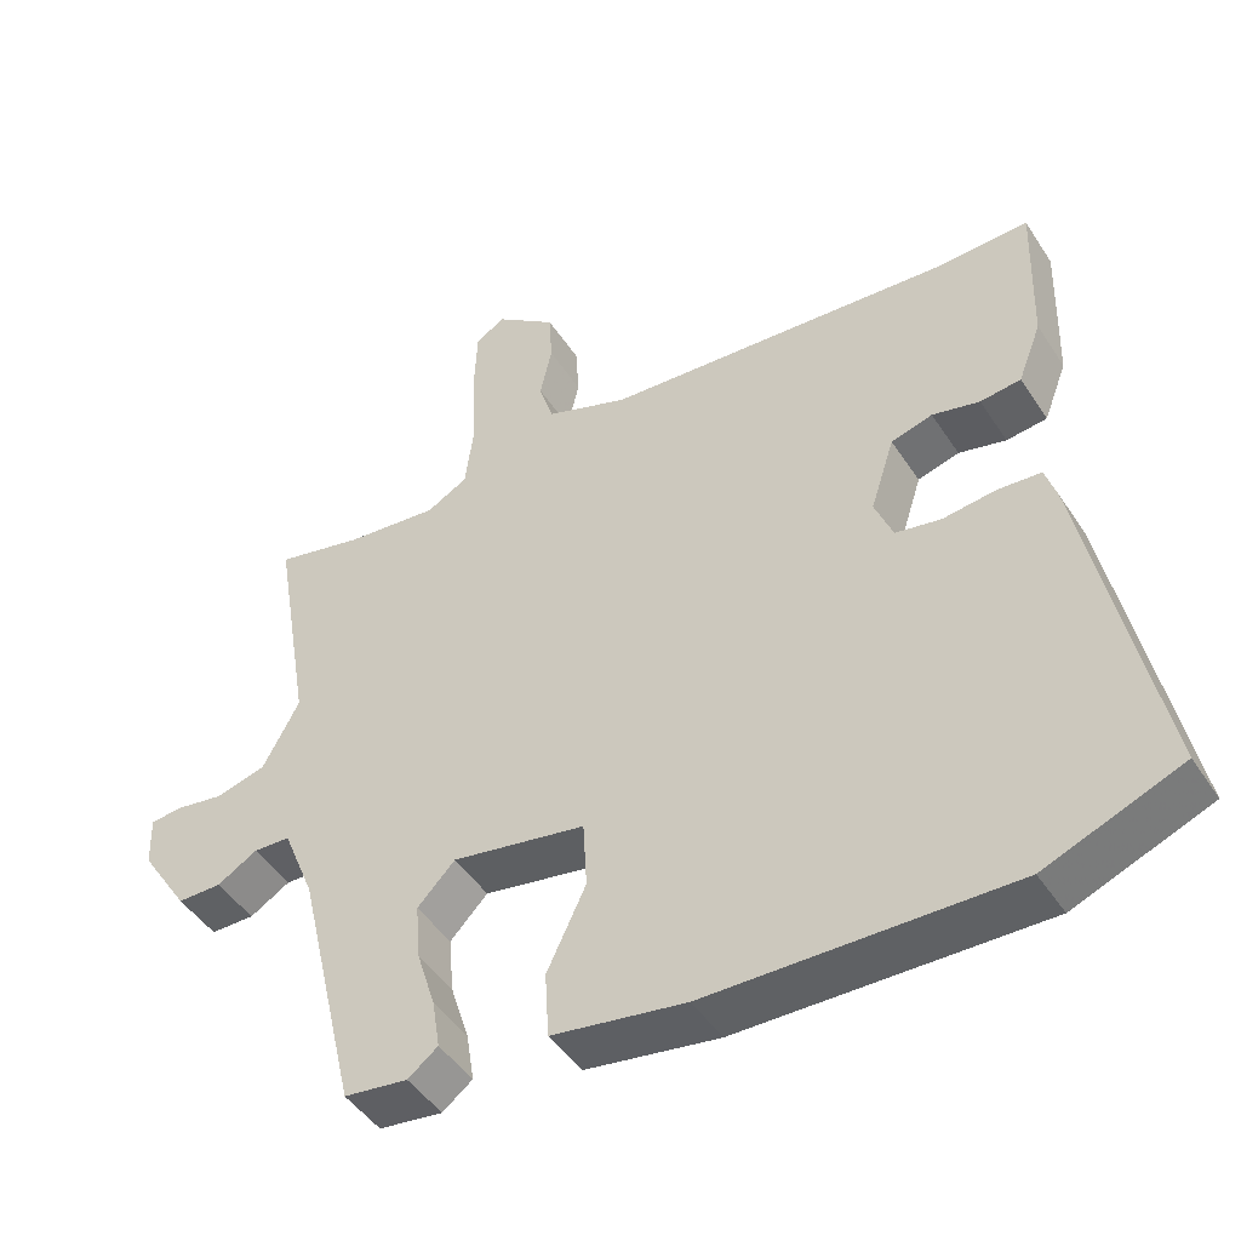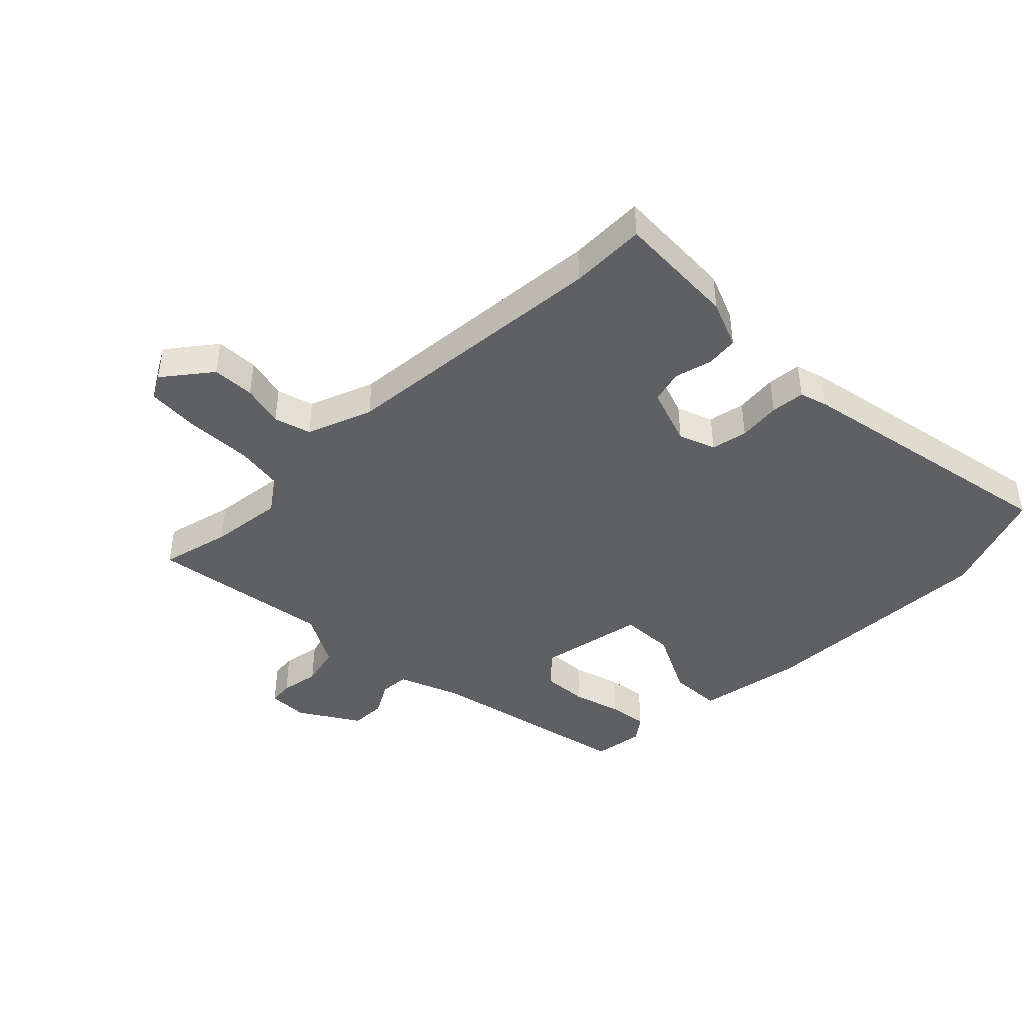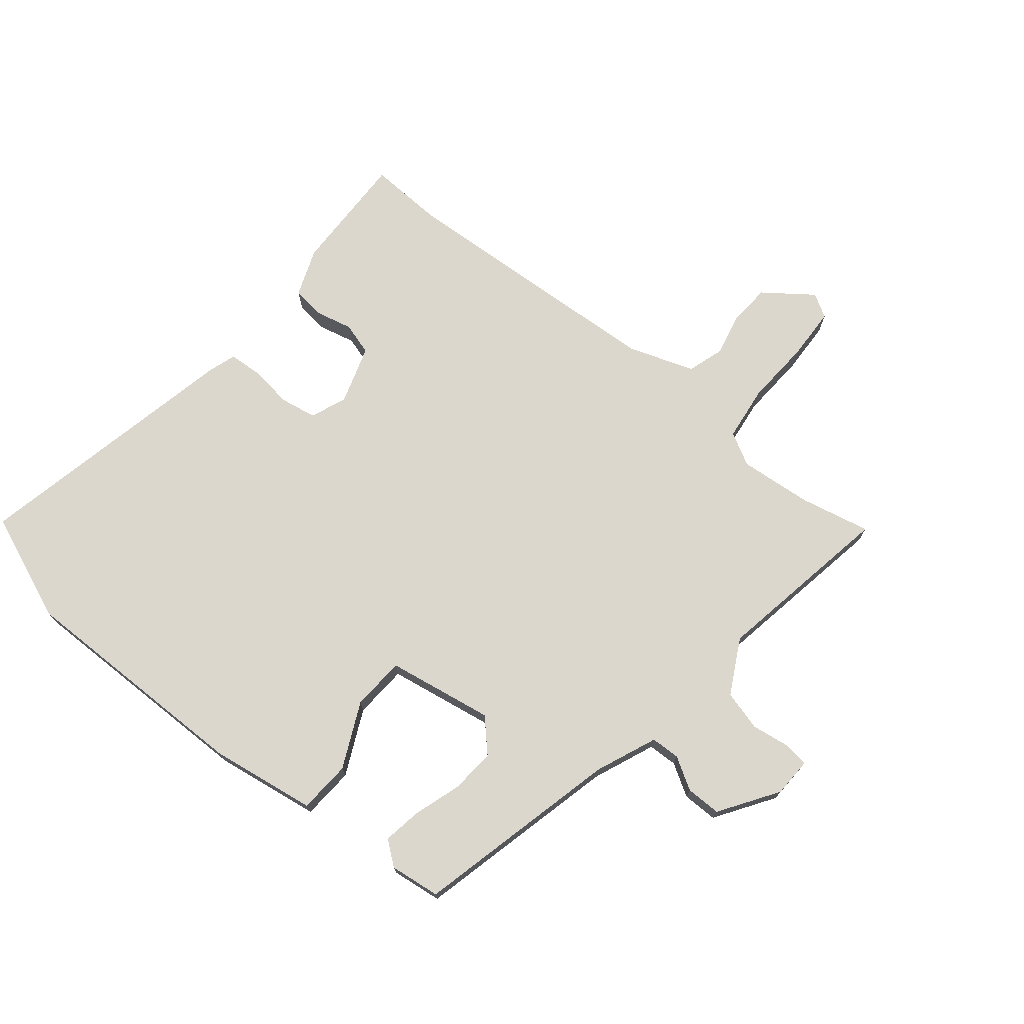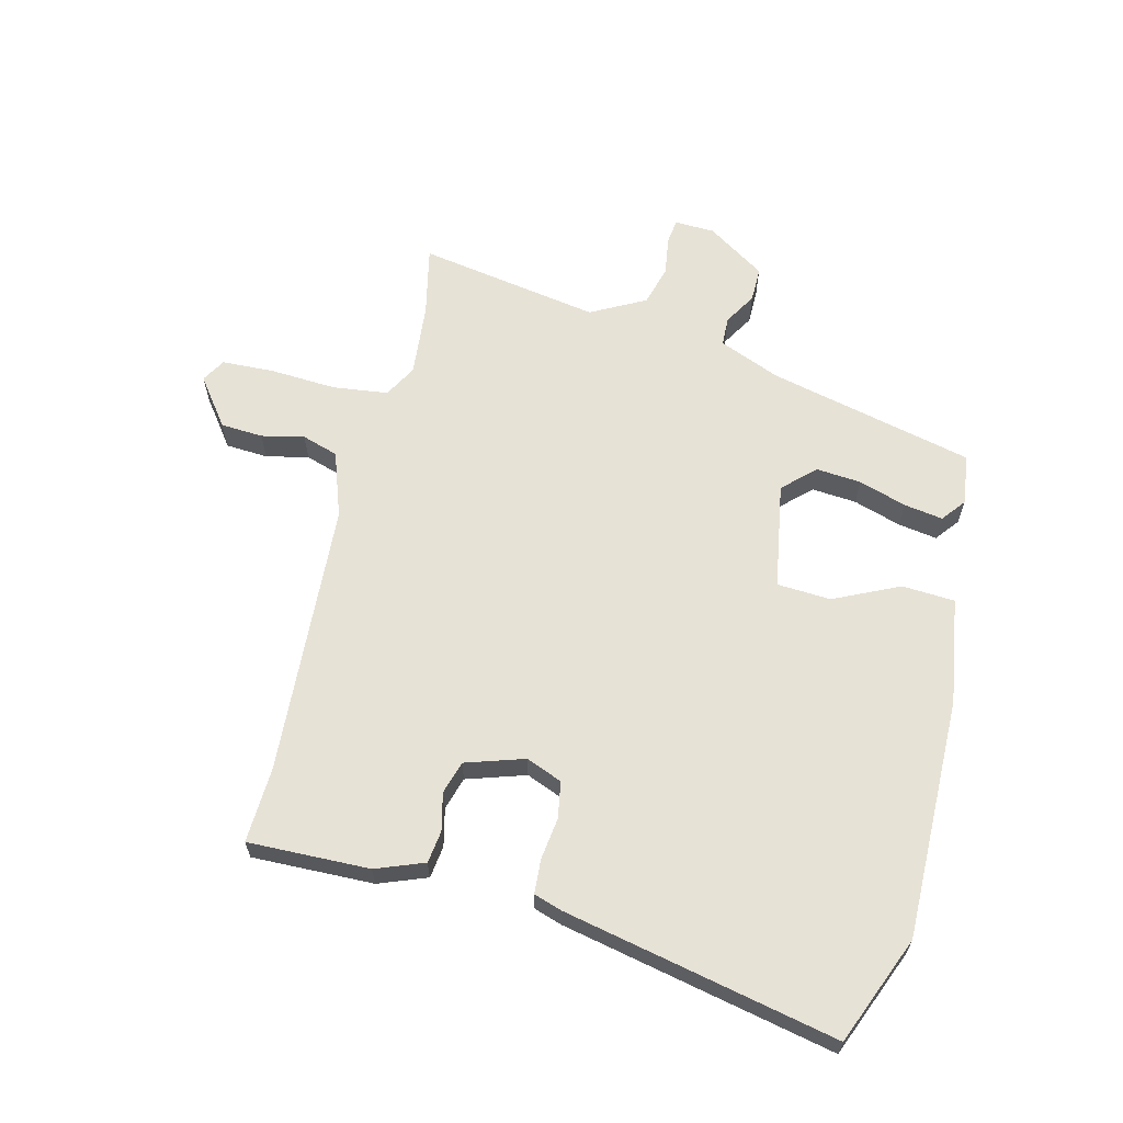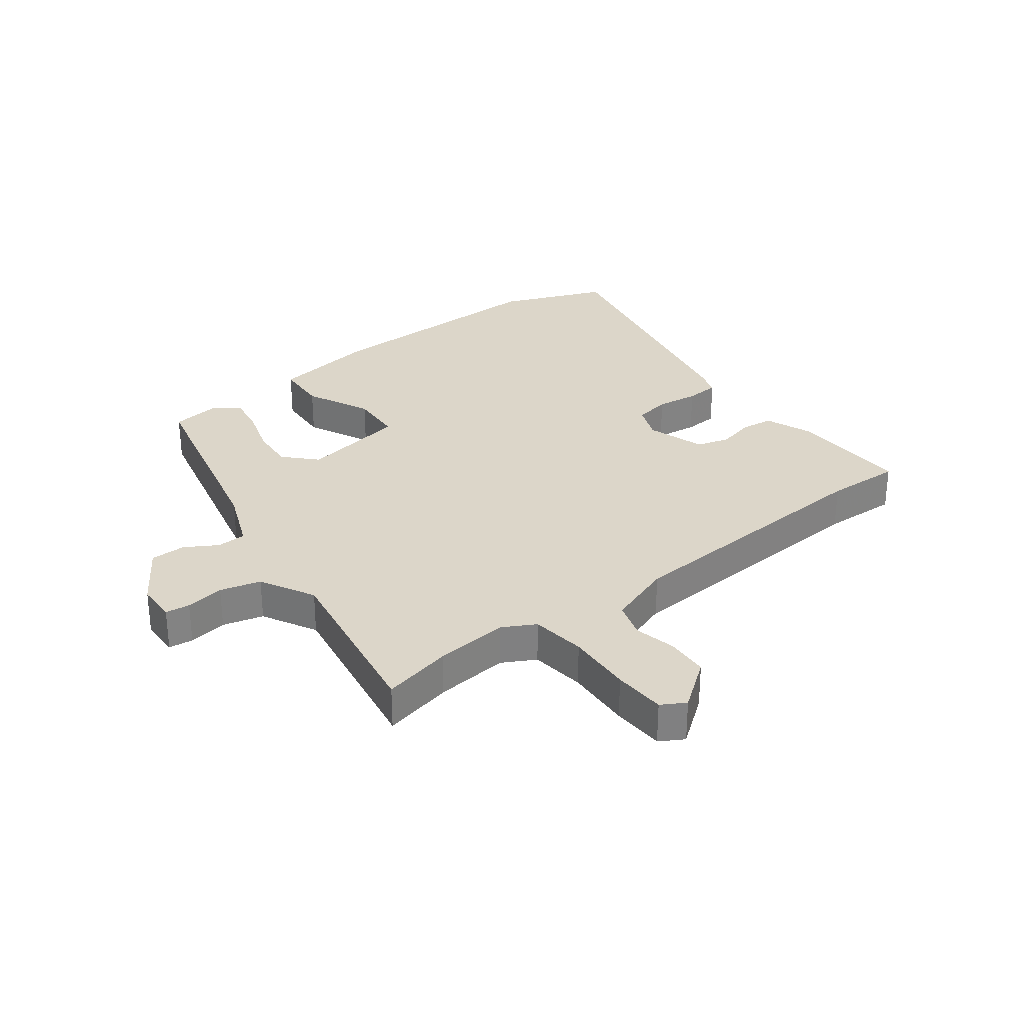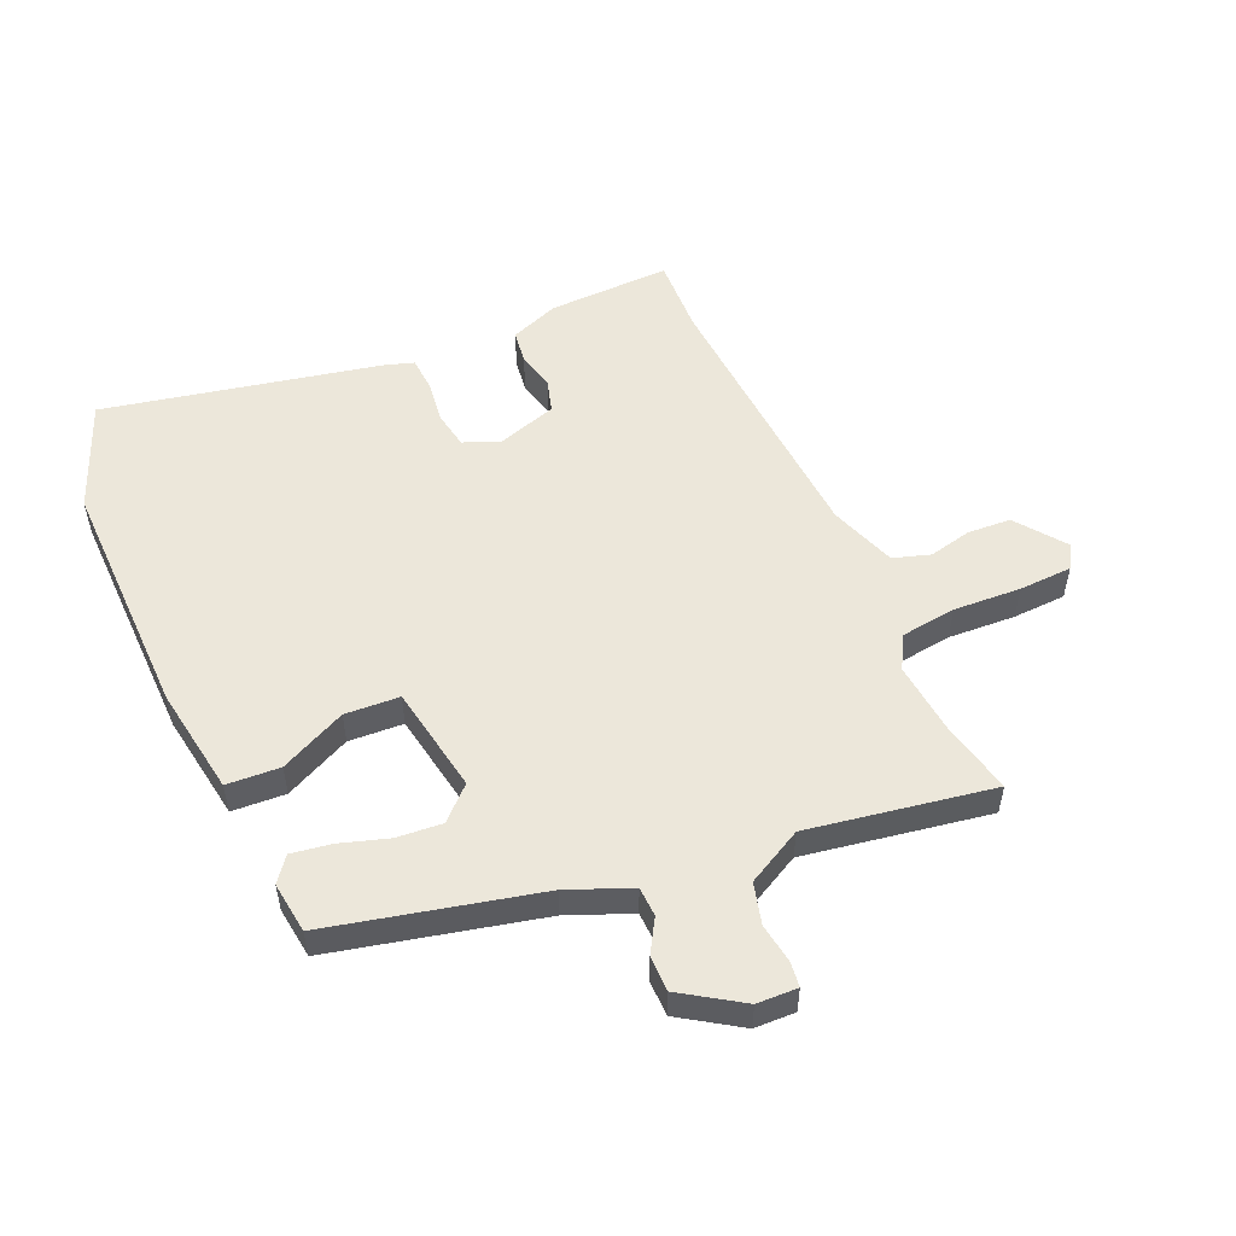
<metadata>
{"format":"obj","ext":"obj","renderer":"f3d","projection":"perspective","resolution":1024,"background":"white","views":[{"elev":-46.3,"azim":31.3,"up":"+Z"},{"elev":-43.2,"azim":43.9,"up":"+Y"},{"elev":73.2,"azim":-140.5,"up":"+Y"},{"elev":63.0,"azim":104.2,"up":"+Y"},{"elev":30.2,"azim":-37.2,"up":"+Y"},{"elev":53.1,"azim":-113.7,"up":"+Y"}]}
</metadata>
<code>
v 0.61 0.07 -0.456
v 0.43 0.07 -0.528
v 0.027 0.07 -0.522
v -0.151 0.07 -0.494
v -0.156 0.07 -0.406
v -0.104 0.07 -0.297
v -0.109 0.07 -0.207
v -0.287 0.07 -0.176
v -0.337 0.07 -0.228
v -0.331 0.07 -0.303
v -0.306 0.07 -0.383
v -0.296 0.07 -0.448
v -0.336 0.07 -0.479
v -0.421 0.07 -0.468
v -0.501 0.07 -0.124
v -0.543 0.07 -0.021
v -0.592 0.07 -0.019
v -0.646 0.07 -0.051
v -0.705 0.07 -0.051
v -0.769 0.07 0.047
v -0.771 0.07 0.114
v -0.73 0.07 0.119
v -0.665 0.07 0.109
v -0.597 0.07 0.127
v -0.548 0.07 0.218
v -0.599 0.07 0.522
v -0.482 0.07 0.496
v -0.359 0.07 0.484
v -0.304 0.07 0.514
v -0.292 0.07 0.606
v -0.298 0.07 0.717
v -0.294 0.07 0.805
v -0.254 0.07 0.828
v -0.174 0.07 0.768
v -0.17 0.07 0.697
v -0.186 0.07 0.626
v -0.167 0.07 0.565
v -0.057 0.07 0.526
v 0.402 0.07 0.496
v 0.529 0.07 0.501
v 0.523 0.07 0.298
v 0.492 0.07 0.218
v 0.438 0.07 0.211
v 0.375 0.07 0.226
v 0.32 0.07 0.21
v 0.288 0.07 0.112
v 0.312 0.07 0.052
v 0.373 0.07 0.041
v 0.444 0.07 0.05
v 0.501 0.07 0.046
v 0.516 0.07 -0.001
v 0.61 0 -0.456
v 0.43 0 -0.528
v 0.027 0 -0.522
v -0.151 0 -0.494
v -0.156 0 -0.406
v -0.104 0 -0.297
v -0.109 0 -0.207
v -0.287 0 -0.176
v -0.337 0 -0.228
v -0.331 0 -0.303
v -0.306 0 -0.383
v -0.296 0 -0.448
v -0.336 0 -0.479
v -0.421 0 -0.468
v -0.501 0 -0.124
v -0.543 0 -0.021
v -0.592 0 -0.019
v -0.646 0 -0.051
v -0.705 0 -0.051
v -0.769 0 0.047
v -0.771 0 0.114
v -0.73 0 0.119
v -0.665 0 0.109
v -0.597 0 0.127
v -0.548 0 0.218
v -0.599 0 0.522
v -0.482 0 0.496
v -0.359 0 0.484
v -0.304 0 0.514
v -0.292 0 0.606
v -0.298 0 0.717
v -0.294 0 0.805
v -0.254 0 0.828
v -0.174 0 0.768
v -0.17 0 0.697
v -0.186 0 0.626
v -0.167 0 0.565
v -0.057 0 0.526
v 0.402 0 0.496
v 0.529 0 0.501
v 0.523 0 0.298
v 0.492 0 0.218
v 0.438 0 0.211
v 0.375 0 0.226
v 0.32 0 0.21
v 0.288 0 0.112
v 0.312 0 0.052
v 0.373 0 0.041
v 0.444 0 0.05
v 0.501 0 0.046
v 0.516 0 -0.001
f 4 5 6
f 3 4 6
f 2 3 6
f 1 2 6
f 51 1 6
f 50 51 6
f 49 50 6
f 48 49 6
f 47 48 6 7
f 46 47 7 8
f 45 46 8
f 42 43 44
f 41 42 44
f 40 41 44
f 39 40 44
f 38 39 44 45
f 37 38 45 8
f 34 35 36
f 33 34 36
f 32 33 36
f 31 32 36
f 30 31 36
f 37 8 9
f 36 37 9
f 30 36 9
f 29 30 9
f 25 26 27
f 25 27 28
f 28 29 9
f 25 28 9
f 24 25 9
f 21 22 23
f 20 21 23
f 19 20 23
f 18 19 23
f 17 18 23
f 16 17 23 24
f 13 14 15
f 12 13 15
f 11 12 15
f 10 11 15
f 15 16 24
f 10 15 24
f 9 10 24
f 57 56 55
f 57 55 54
f 57 54 53
f 57 53 52
f 57 52 102
f 57 102 101
f 57 101 100
f 57 100 99
f 58 57 99 98
f 59 58 98 97
f 59 97 96
f 95 94 93
f 95 93 92
f 95 92 91
f 95 91 90
f 96 95 90 89
f 59 96 89 88
f 87 86 85
f 87 85 84
f 87 84 83
f 87 83 82
f 87 82 81
f 60 59 88
f 60 88 87
f 60 87 81
f 60 81 80
f 78 77 76
f 79 78 76
f 60 80 79
f 60 79 76
f 60 76 75
f 74 73 72
f 74 72 71
f 74 71 70
f 74 70 69
f 74 69 68
f 75 74 68 67
f 66 65 64
f 66 64 63
f 66 63 62
f 66 62 61
f 75 67 66
f 75 66 61
f 75 61 60
f 1 52 53 2
f 2 53 54 3
f 3 54 55 4
f 4 55 56 5
f 5 56 57 6
f 6 57 58 7
f 7 58 59 8
f 8 59 60 9
f 9 60 61 10
f 10 61 62 11
f 11 62 63 12
f 12 63 64 13
f 13 64 65 14
f 14 65 66 15
f 15 66 67 16
f 16 67 68 17
f 17 68 69 18
f 18 69 70 19
f 19 70 71 20
f 20 71 72 21
f 21 72 73 22
f 22 73 74 23
f 23 74 75 24
f 24 75 76 25
f 25 76 77 26
f 26 77 78 27
f 27 78 79 28
f 28 79 80 29
f 29 80 81 30
f 30 81 82 31
f 31 82 83 32
f 32 83 84 33
f 33 84 85 34
f 34 85 86 35
f 35 86 87 36
f 36 87 88 37
f 37 88 89 38
f 38 89 90 39
f 39 90 91 40
f 40 91 92 41
f 41 92 93 42
f 42 93 94 43
f 43 94 95 44
f 44 95 96 45
f 45 96 97 46
f 46 97 98 47
f 47 98 99 48
f 48 99 100 49
f 49 100 101 50
f 50 101 102 51
f 51 102 52 1

</code>
